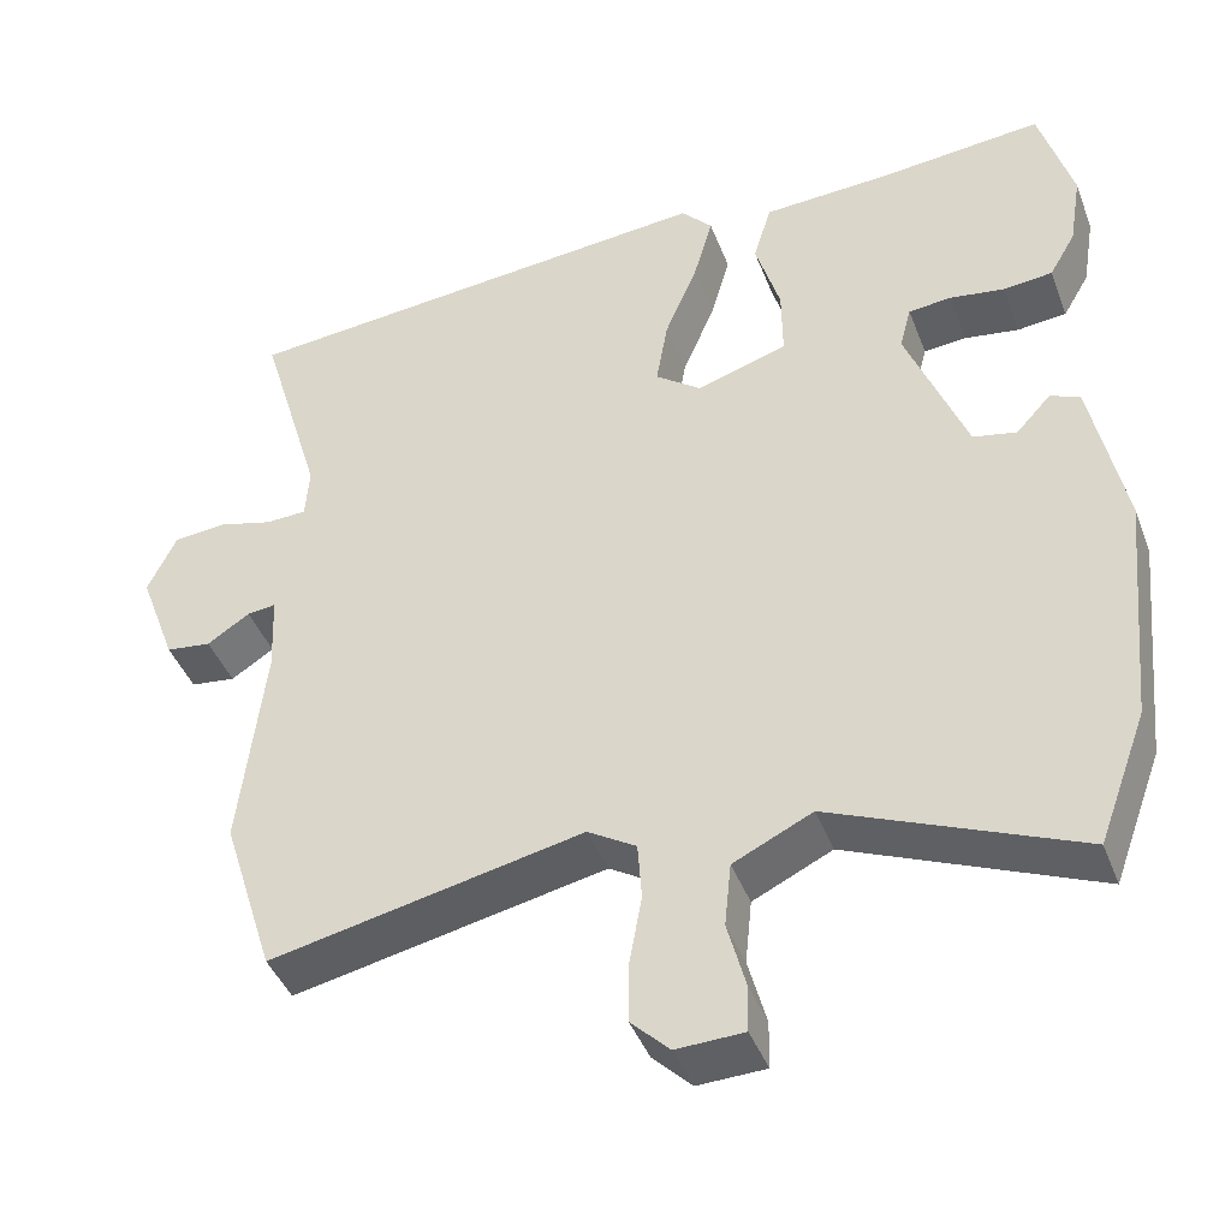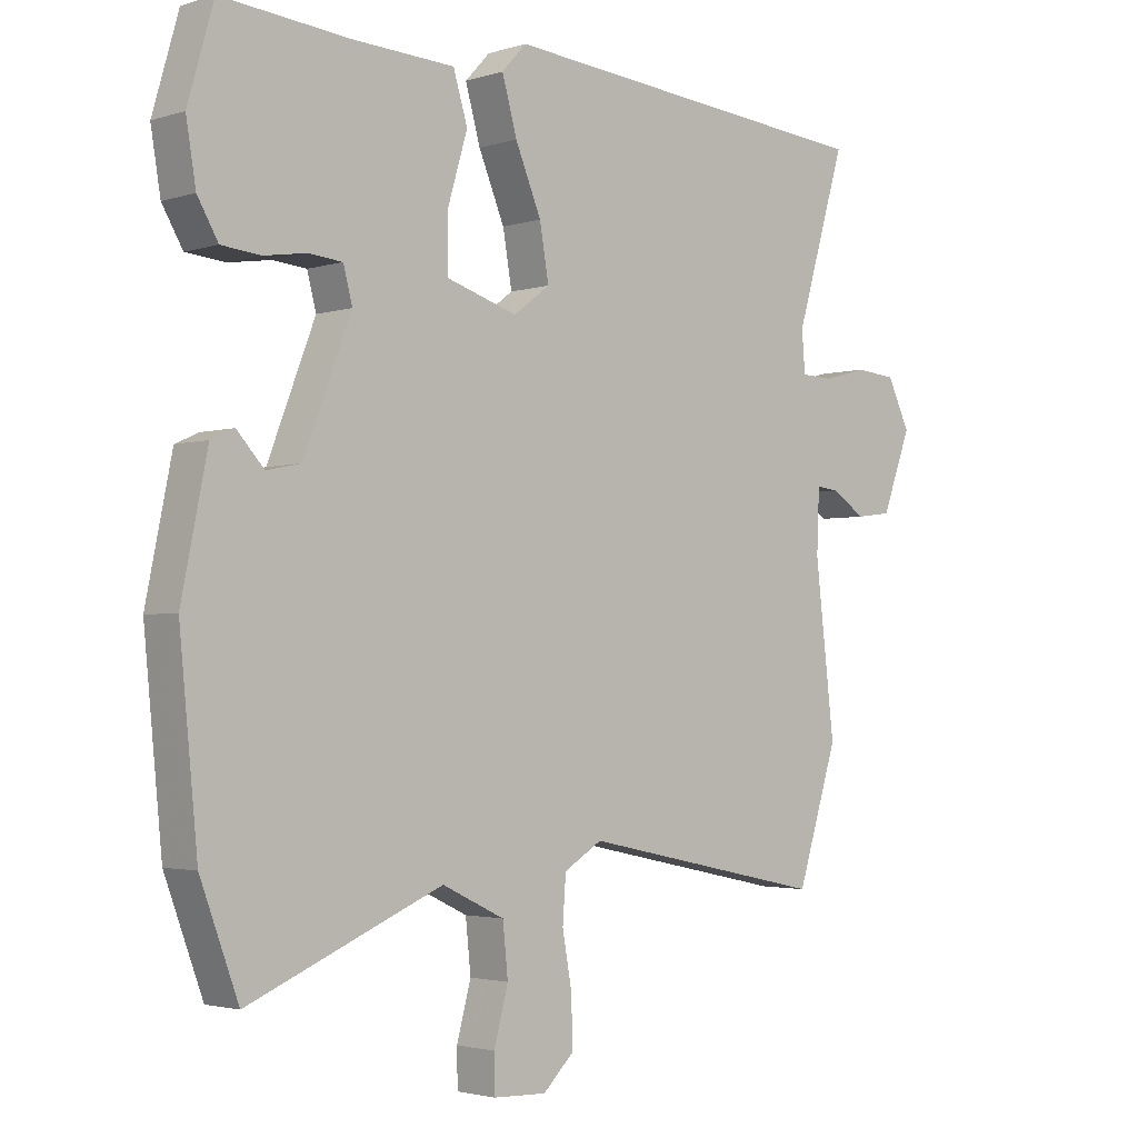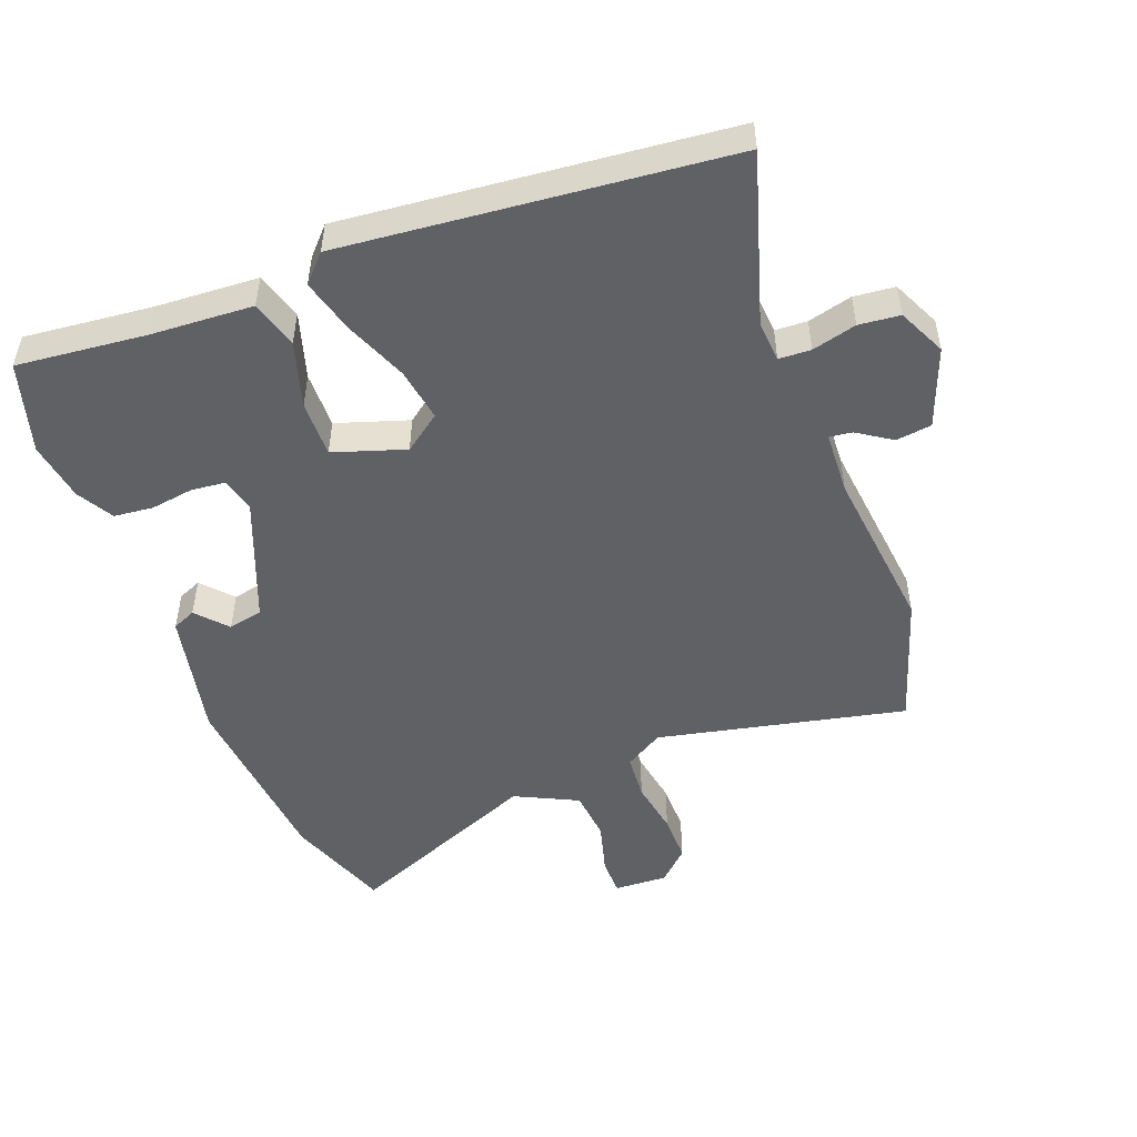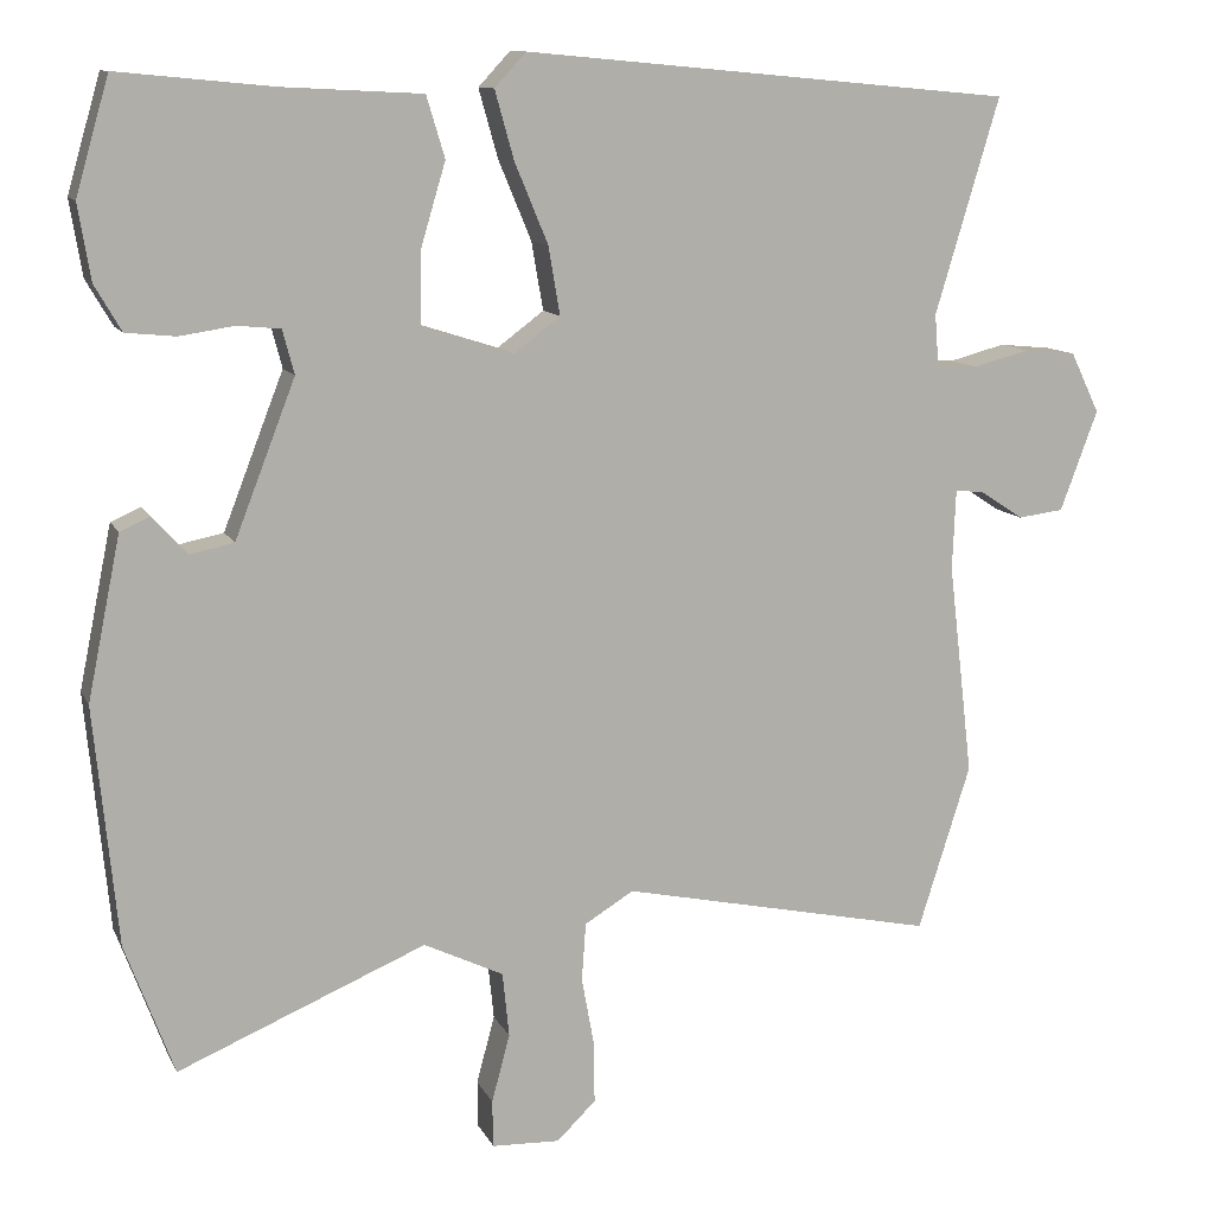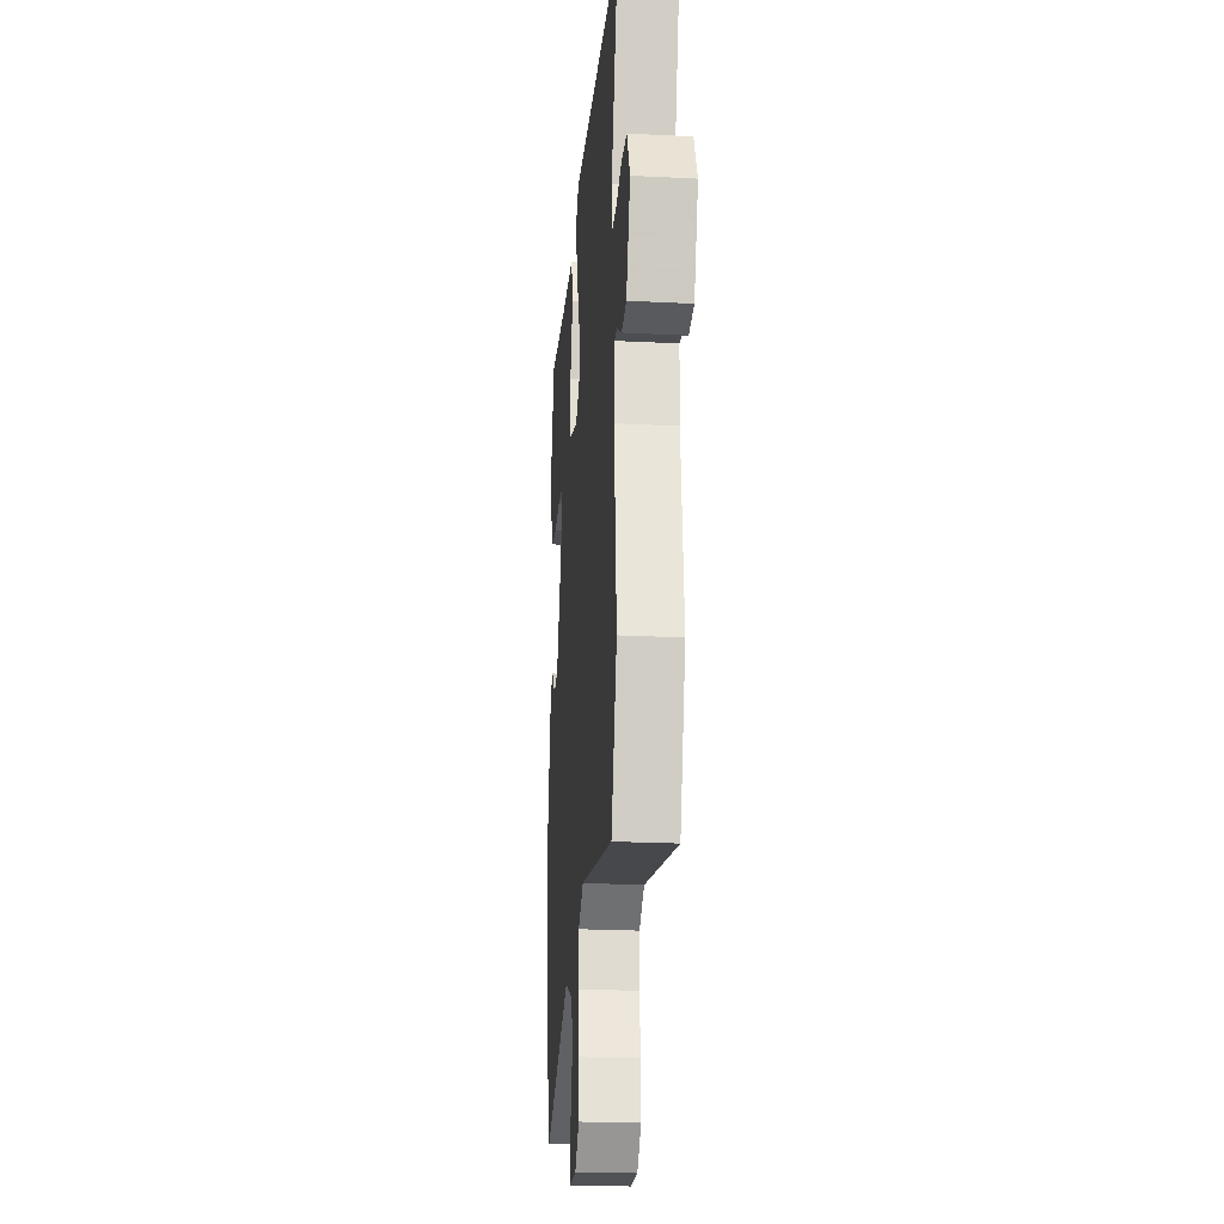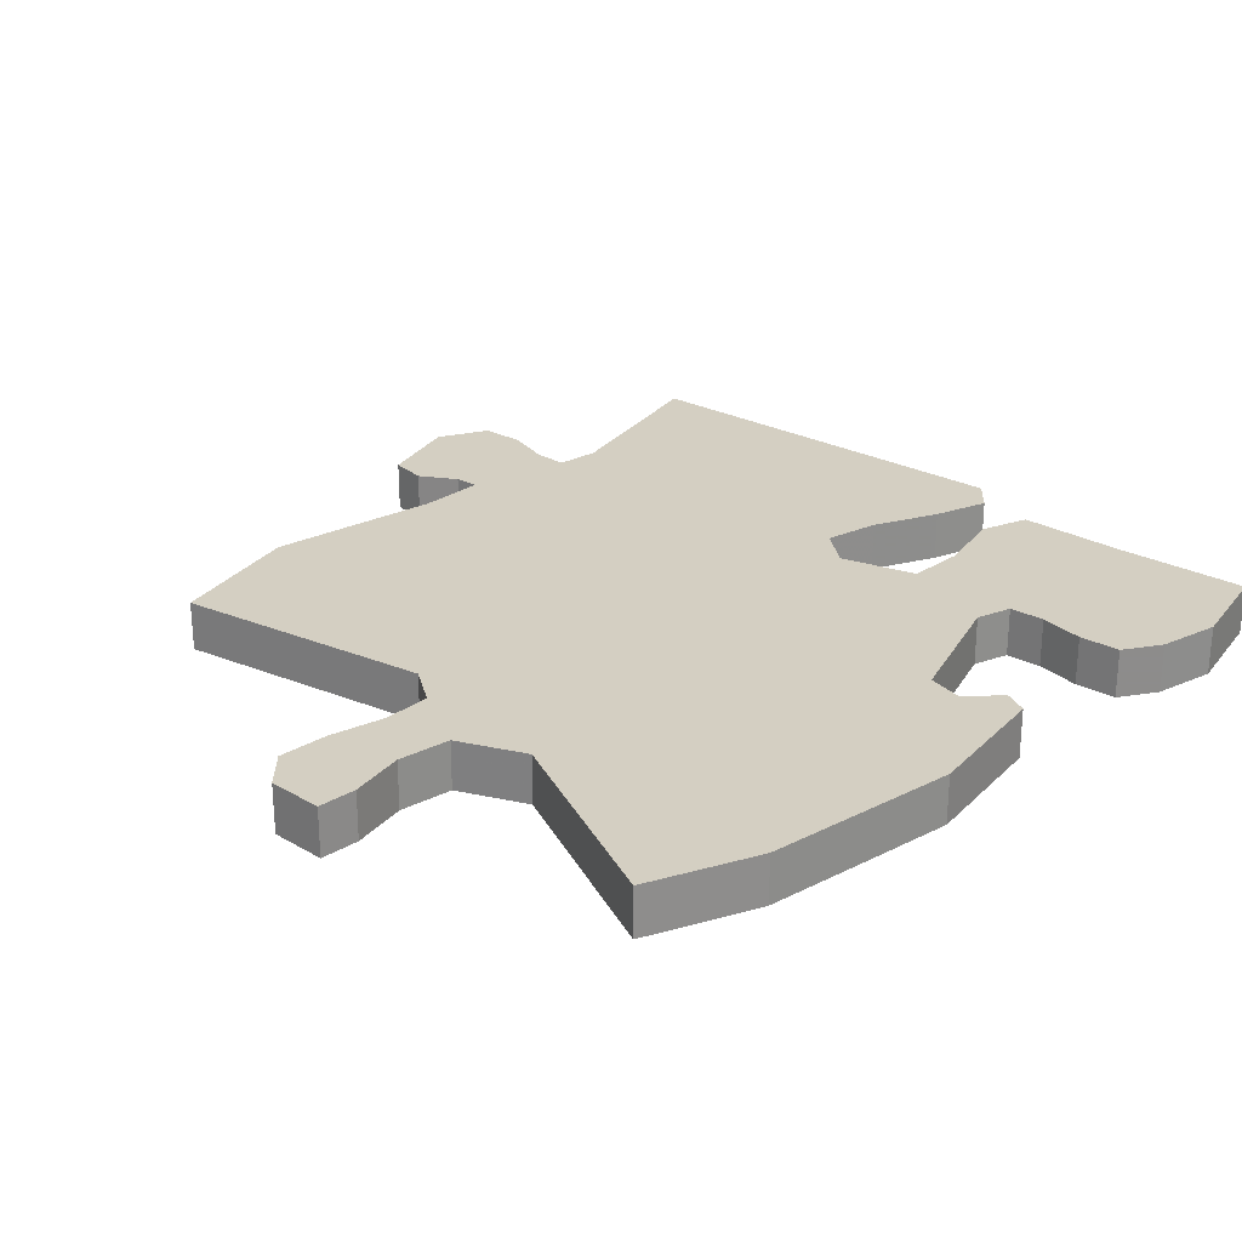
<metadata>
{"format":"obj","ext":"obj","renderer":"f3d","projection":"perspective","resolution":1024,"background":"white","views":[{"elev":-42.6,"azim":-159.9,"up":"+Z"},{"elev":-2.5,"azim":-42.8,"up":"+Z"},{"elev":-50.1,"azim":20.4,"up":"+Y"},{"elev":11.1,"azim":-17.6,"up":"+Z"},{"elev":-23.4,"azim":85.1,"up":"+Z"},{"elev":25.7,"azim":-134.8,"up":"+Y"}]}
</metadata>
<code>
v 0.568 0.07 0.487
v 0.491 0.07 0.228
v 0.496 0.07 0.165
v 0.545 0.07 0.163
v 0.613 0.07 0.181
v 0.676 0.07 0.175
v 0.711 0.07 0.102
v 0.666 0.07 -0.019
v 0.611 0.07 -0.026
v 0.559 0.07 0.008
v 0.524 0.07 0.012
v 0.52 0.07 -0.085
v 0.55 0.07 -0.341
v 0.487 0.07 -0.54
v 0.107 0.07 -0.46
v 0.048 0.07 -0.496
v 0.043 0.07 -0.566
v 0.058 0.07 -0.649
v 0.059 0.07 -0.723
v 0.012 0.07 -0.769
v -0.07 0.07 -0.766
v -0.071 0.07 -0.709
v -0.049 0.07 -0.627
v -0.057 0.07 -0.549
v -0.153 0.07 -0.503
v -0.452 0.07 -0.629
v -0.511 0.07 -0.47
v -0.539 0.07 -0.183
v -0.499 0.07 0.013
v -0.463 0.07 0.029
v -0.421 0.07 -0.017
v -0.368 0.07 -0.006
v -0.295 0.07 0.182
v -0.309 0.07 0.235
v -0.361 0.07 0.24
v -0.427 0.07 0.23
v -0.487 0.07 0.236
v -0.519 0.07 0.291
v -0.534 0.07 0.382
v -0.494 0.07 0.521
v -0.296 0.07 0.502
v -0.139 0.07 0.494
v -0.117 0.07 0.421
v -0.147 0.07 0.32
v -0.148 0.07 0.233
v -0.038 0.07 0.198
v 0.018 0.07 0.24
v 0.004 0.07 0.322
v -0.036 0.07 0.418
v -0.059 0.07 0.5
v -0.021 0.07 0.541
v 0.568 0 0.487
v 0.491 0 0.228
v 0.496 0 0.165
v 0.545 0 0.163
v 0.613 0 0.181
v 0.676 0 0.175
v 0.711 0 0.102
v 0.666 0 -0.019
v 0.611 0 -0.026
v 0.559 0 0.008
v 0.524 0 0.012
v 0.52 0 -0.085
v 0.55 0 -0.341
v 0.487 0 -0.54
v 0.107 0 -0.46
v 0.048 0 -0.496
v 0.043 0 -0.566
v 0.058 0 -0.649
v 0.059 0 -0.723
v 0.012 0 -0.769
v -0.07 0 -0.766
v -0.071 0 -0.709
v -0.049 0 -0.627
v -0.057 0 -0.549
v -0.153 0 -0.503
v -0.452 0 -0.629
v -0.511 0 -0.47
v -0.539 0 -0.183
v -0.499 0 0.013
v -0.463 0 0.029
v -0.421 0 -0.017
v -0.368 0 -0.006
v -0.295 0 0.182
v -0.309 0 0.235
v -0.361 0 0.24
v -0.427 0 0.23
v -0.487 0 0.236
v -0.519 0 0.291
v -0.534 0 0.382
v -0.494 0 0.521
v -0.296 0 0.502
v -0.139 0 0.494
v -0.117 0 0.421
v -0.147 0 0.32
v -0.148 0 0.233
v -0.038 0 0.198
v 0.018 0 0.24
v 0.004 0 0.322
v -0.036 0 0.418
v -0.059 0 0.5
v -0.021 0 0.541
f 48 49 50 51
f 47 48 51 1
f 46 47 1 2
f 41 42 43 44
f 41 44 45
f 40 41 45
f 39 40 45
f 38 39 45
f 35 36 37 38
f 34 35 38 45
f 33 34 45 46
f 28 29 30 31
f 28 31 32
f 25 26 27 28
f 24 25 28 32
f 20 21 22 23
f 20 23 24
f 17 18 19 20
f 16 17 20 24
f 15 16 24 32
f 12 13 14 15
f 11 12 15 32
f 7 8 9 10
f 7 10 11
f 4 5 6 7
f 3 4 7 11
f 33 46 2 3
f 3 11 32 33
f 102 101 100 99
f 52 102 99 98
f 53 52 98 97
f 95 94 93 92
f 96 95 92
f 96 92 91
f 96 91 90
f 96 90 89
f 89 88 87 86
f 96 89 86 85
f 97 96 85 84
f 82 81 80 79
f 83 82 79
f 79 78 77 76
f 83 79 76 75
f 74 73 72 71
f 75 74 71
f 71 70 69 68
f 75 71 68 67
f 83 75 67 66
f 66 65 64 63
f 83 66 63 62
f 61 60 59 58
f 62 61 58
f 58 57 56 55
f 62 58 55 54
f 54 53 97 84
f 84 83 62 54
f 1 52 53 2
f 2 53 54 3
f 3 54 55 4
f 4 55 56 5
f 5 56 57 6
f 6 57 58 7
f 7 58 59 8
f 8 59 60 9
f 9 60 61 10
f 10 61 62 11
f 11 62 63 12
f 12 63 64 13
f 13 64 65 14
f 14 65 66 15
f 15 66 67 16
f 16 67 68 17
f 17 68 69 18
f 18 69 70 19
f 19 70 71 20
f 20 71 72 21
f 21 72 73 22
f 22 73 74 23
f 23 74 75 24
f 24 75 76 25
f 25 76 77 26
f 26 77 78 27
f 27 78 79 28
f 28 79 80 29
f 29 80 81 30
f 30 81 82 31
f 31 82 83 32
f 32 83 84 33
f 33 84 85 34
f 34 85 86 35
f 35 86 87 36
f 36 87 88 37
f 37 88 89 38
f 38 89 90 39
f 39 90 91 40
f 40 91 92 41
f 41 92 93 42
f 42 93 94 43
f 43 94 95 44
f 44 95 96 45
f 45 96 97 46
f 46 97 98 47
f 47 98 99 48
f 48 99 100 49
f 49 100 101 50
f 50 101 102 51
f 51 102 52 1

</code>
